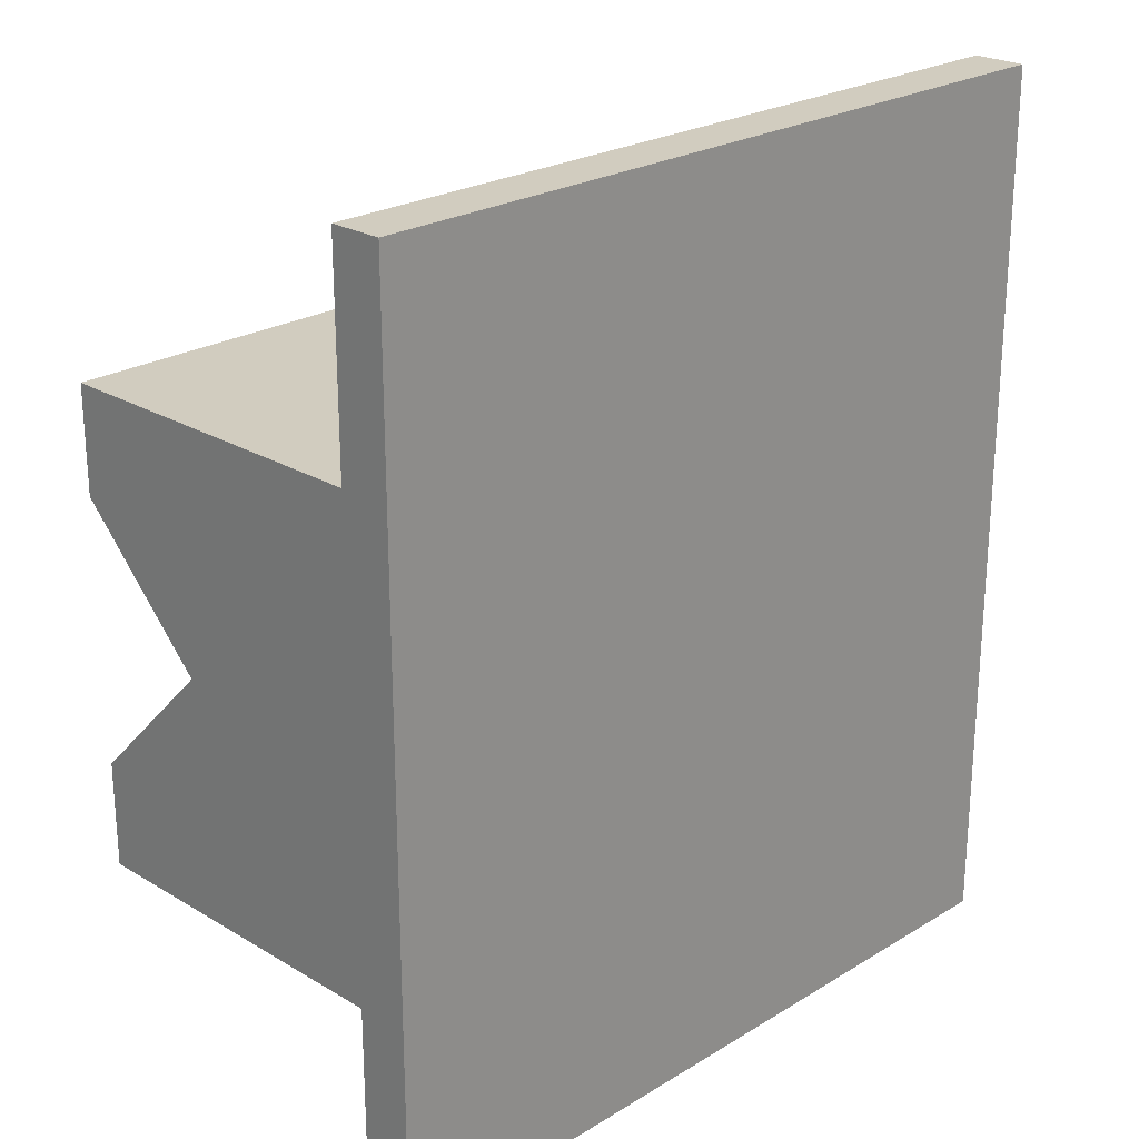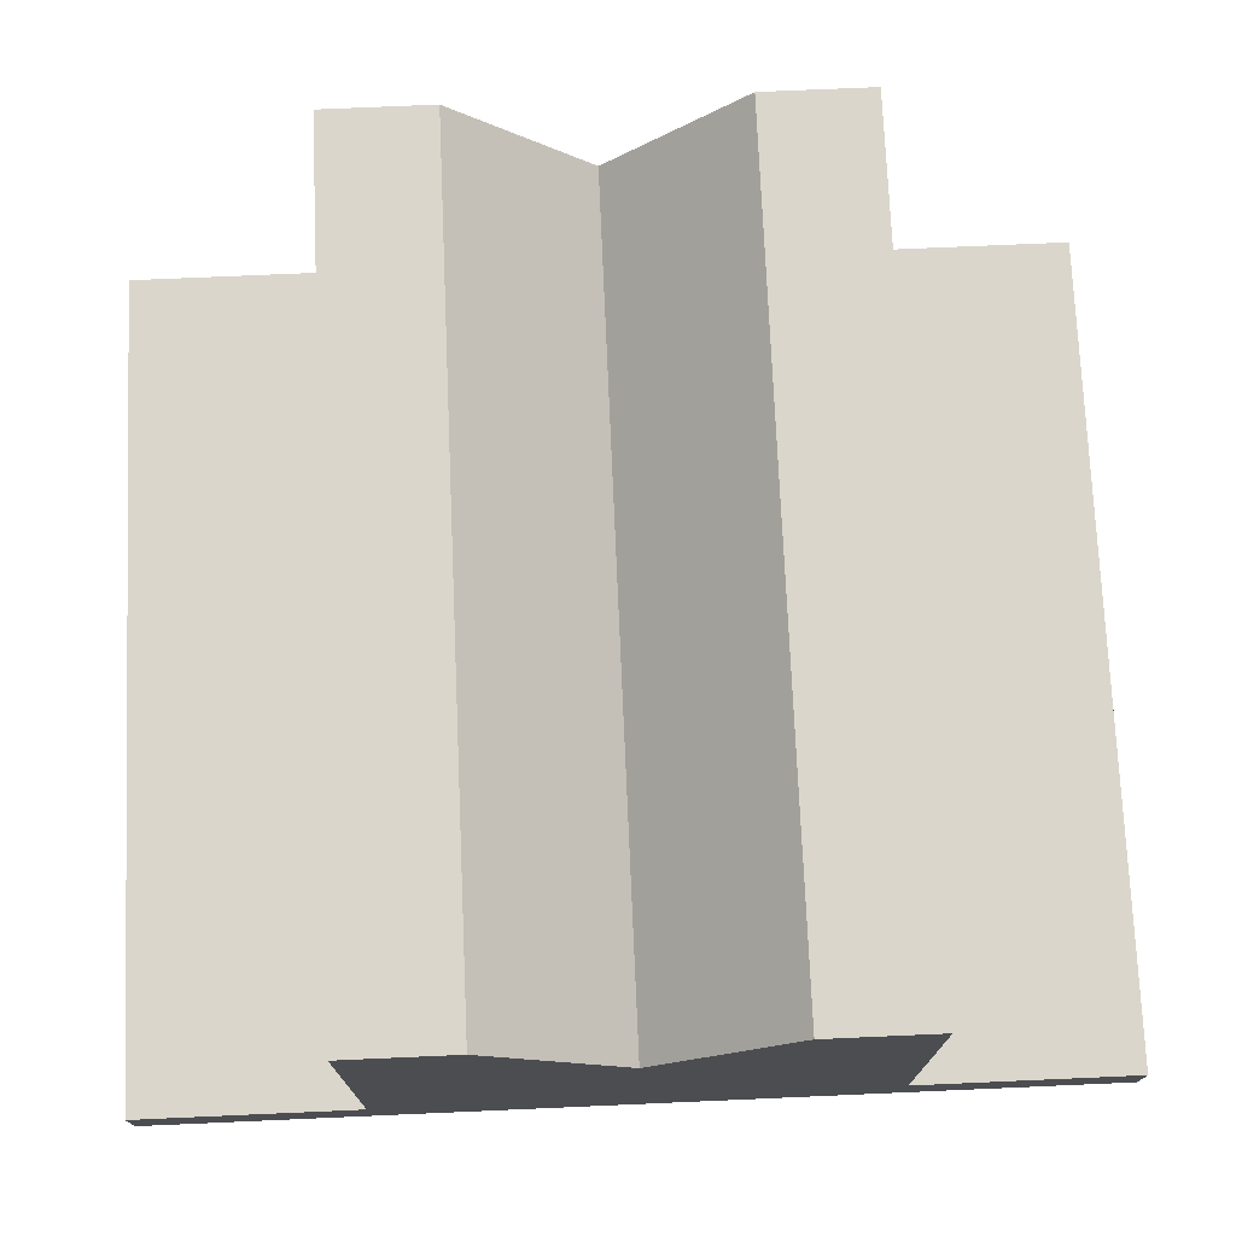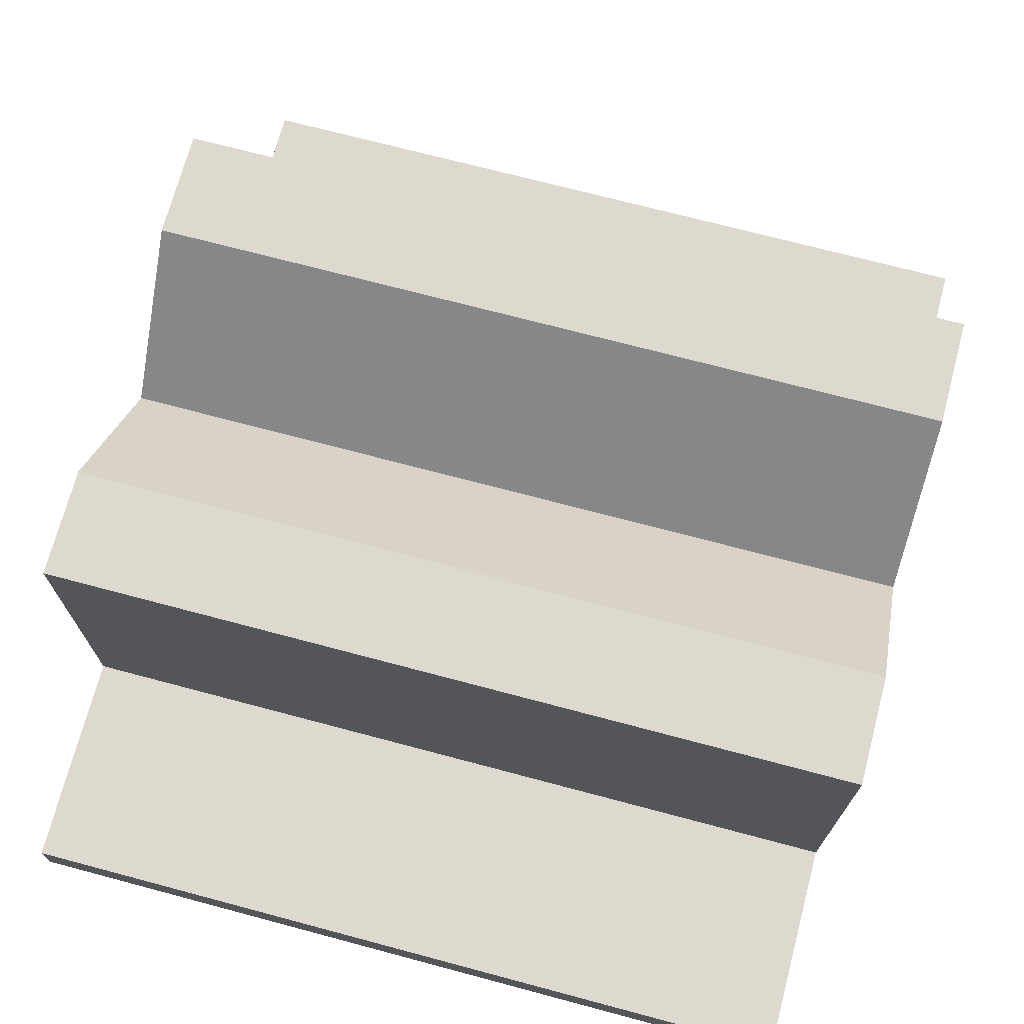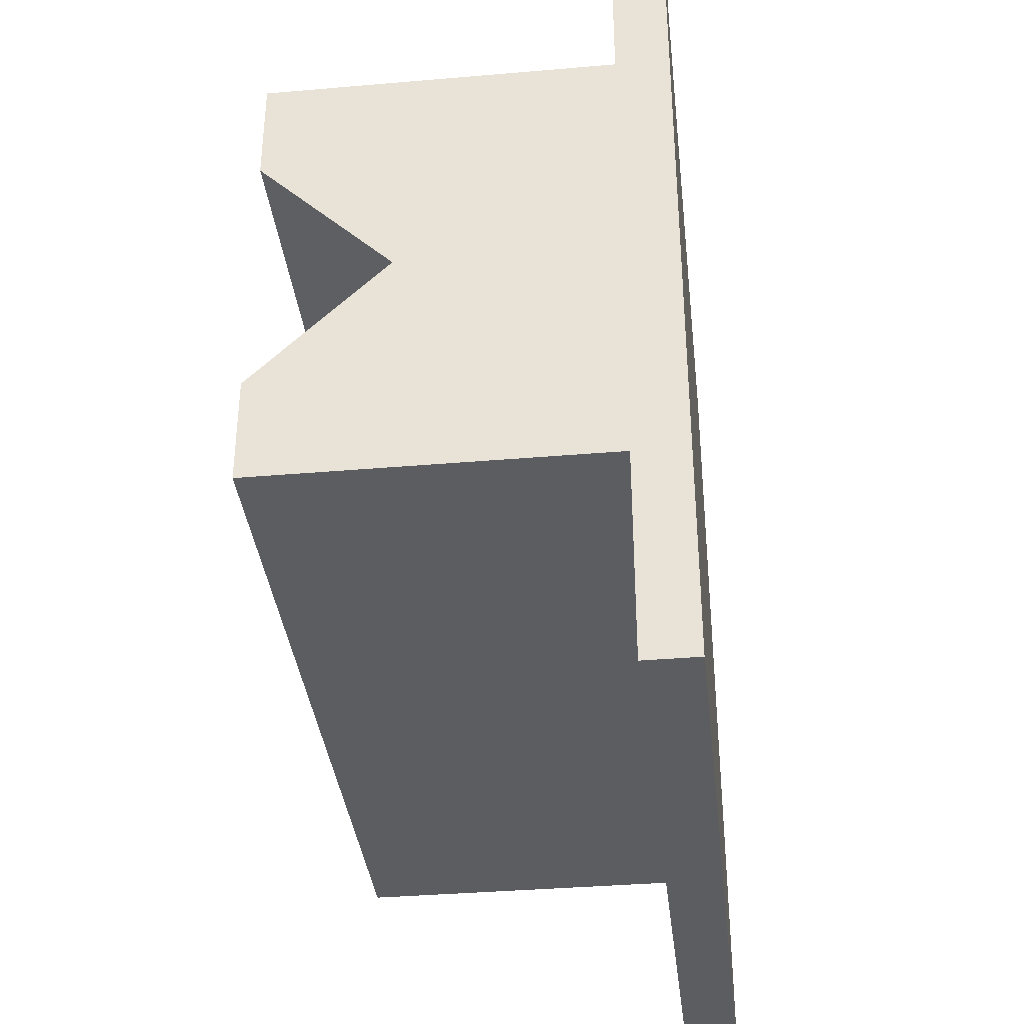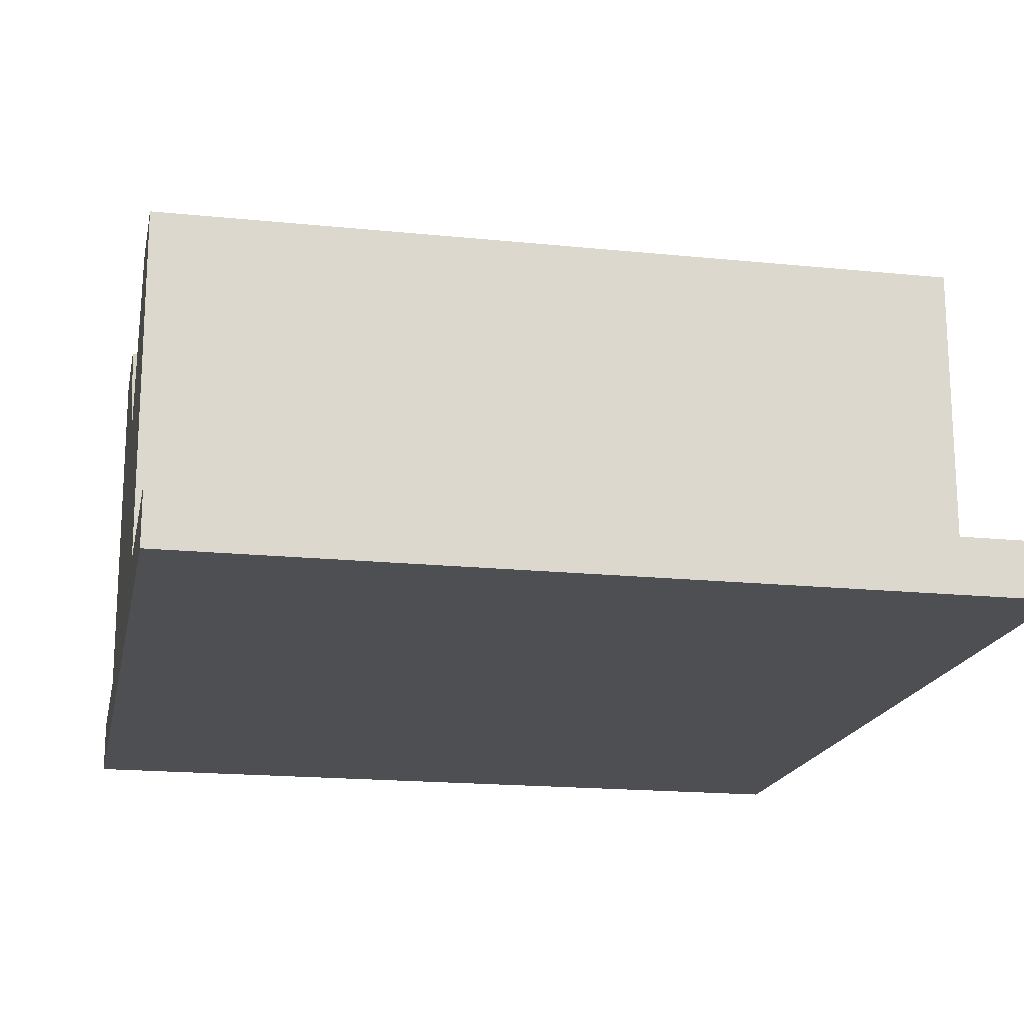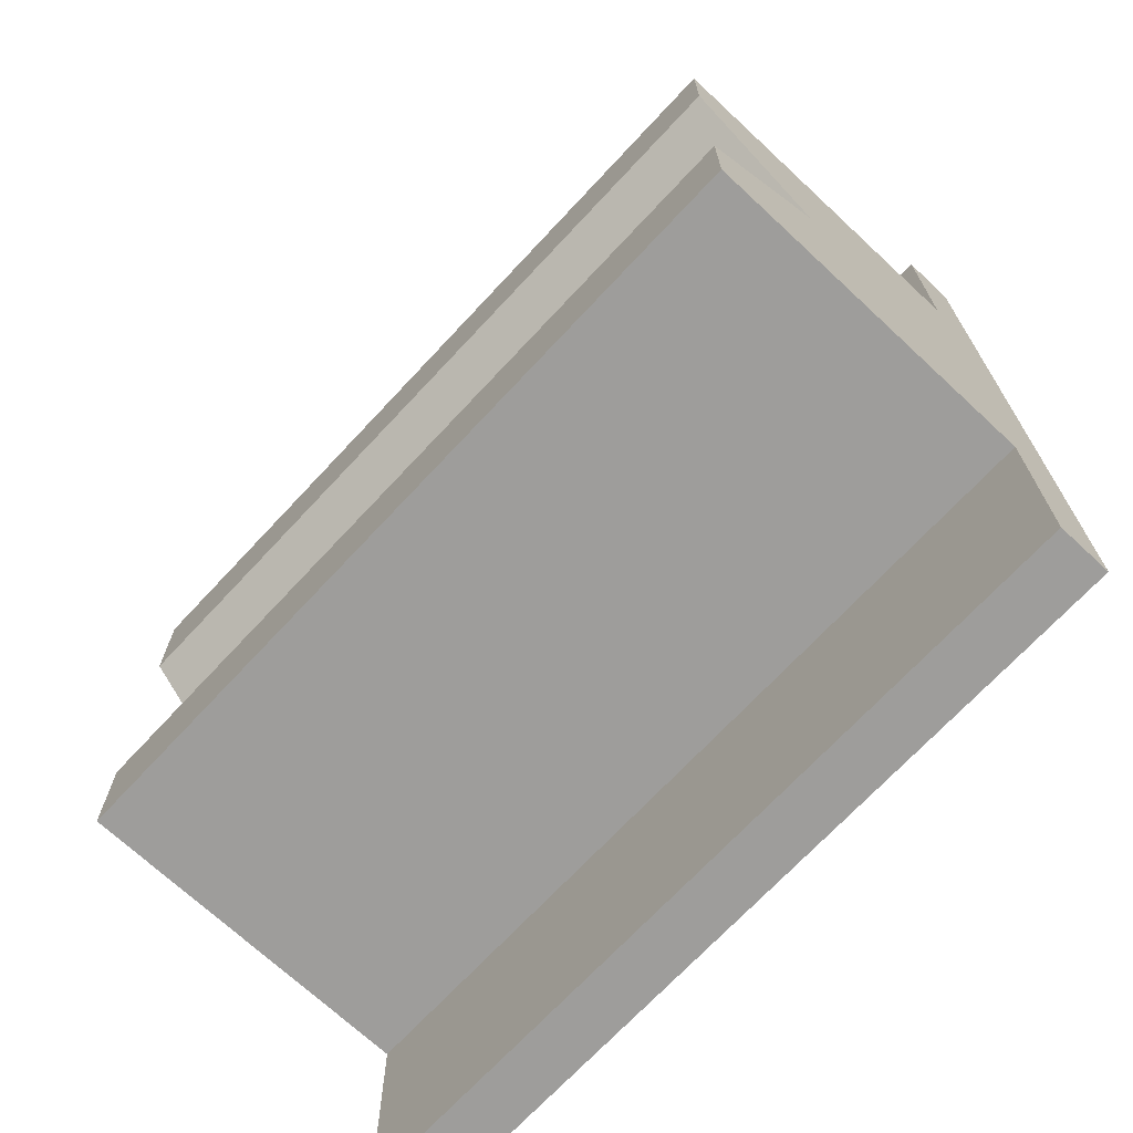
<metadata>
{"format":"obj","ext":"obj","renderer":"f3d","projection":"perspective","resolution":1024,"background":"white","views":[{"elev":23.8,"azim":-45.2,"up":"+Z"},{"elev":74.0,"azim":-92.5,"up":"+Y"},{"elev":71.4,"azim":-165.1,"up":"+Y"},{"elev":-36.4,"azim":-83.6,"up":"+Z"},{"elev":-17.9,"azim":168.7,"up":"+Y"},{"elev":-70.5,"azim":-133.0,"up":"+Z"}]}
</metadata>
<code>
v -15 15 9
v -15 15 5
v -15 10 5.329e-15
v -15 15 -5
v -15 15 -9
v -15 2 -9
v -15 2 -17
v -15 0 -17
v -15 -8.882e-15 17
v -15 2 17
v -15 2 9
v -15 15 5
v 15 15 5
v 15 10 5.329e-15
v -15 10 5.329e-15
v -15 10 5.329e-15
v 15 10 5.329e-15
v 15 15 -5
v -15 15 -5
v -15 15 -5
v 15 15 -5
v 15 15 -9
v -15 15 -9
v -15 15 -9
v 15 15 -9
v 15 2 -9
v -15 2 -9
v -15 2 -9
v 15 2 -9
v 15 2 -17
v -15 2 -17
v -15 2 -17
v 15 2 -17
v 15 0 -17
v -15 0 -17
v -15 0 -17
v 15 0 -17
v 15 -8.882e-15 17
v -15 -8.882e-15 17
v -15 -8.882e-15 17
v 15 -8.882e-15 17
v 15 2 17
v -15 2 17
v -15 2 17
v 15 2 17
v 15 2 9
v -15 2 9
v -15 2 9
v 15 2 9
v 15 15 9
v -15 15 9
v -15 15 9
v 15 15 9
v 15 15 5
v -15 15 5
v 15 15 5
v 15 15 9
v 15 2 9
v 15 2 17
v 15 -8.882e-15 17
v 15 0 -17
v 15 2 -17
v 15 2 -9
v 15 15 -9
v 15 15 -5
v 15 10 5.329e-15
g db08cefe-e30e-11ea-8d78-54bf646e7e1f
f 2 3 1
f 1 3 11
f 11 3 6
f 11 6 9
f 9 6 8
f 8 6 7
f 4 5 3
f 3 5 6
f 9 10 11
g db094426-e30e-11ea-b879-54bf646e7e1f
f 13 14 12
f 12 14 15
g db09b954-e30e-11ea-9167-54bf646e7e1f
f 17 18 16
f 16 18 19
g db0a0774-e30e-11ea-9c84-54bf646e7e1f
f 21 22 20
f 20 22 23
g db0a7ca2-e30e-11ea-894c-54bf646e7e1f
f 25 26 24
f 24 26 27
g db0af1d0-e30e-11ea-81b7-54bf646e7e1f
f 29 30 28
f 28 30 31
g db0b66fe-e30e-11ea-b98c-54bf646e7e1f
f 33 34 32
f 32 34 35
g db0c0358-e30e-11ea-ba95-54bf646e7e1f
f 37 38 36
f 36 38 39
g db0c787a-e30e-11ea-b0a0-54bf646e7e1f
f 41 42 40
f 40 42 43
g db0d14c2-e30e-11ea-bdcb-54bf646e7e1f
f 45 46 44
f 44 46 47
g db0d89ee-e30e-11ea-979a-54bf646e7e1f
f 49 50 48
f 48 50 51
g db0e262c-e30e-11ea-8d5b-54bf646e7e1f
f 53 54 52
f 52 54 55
g db0ec254-e30e-11ea-8a1b-54bf646e7e1f
f 56 57 66
f 66 57 58
f 66 58 63
f 63 58 61
f 63 61 62
f 59 60 58
f 58 60 61
f 63 64 66
f 66 64 65

</code>
